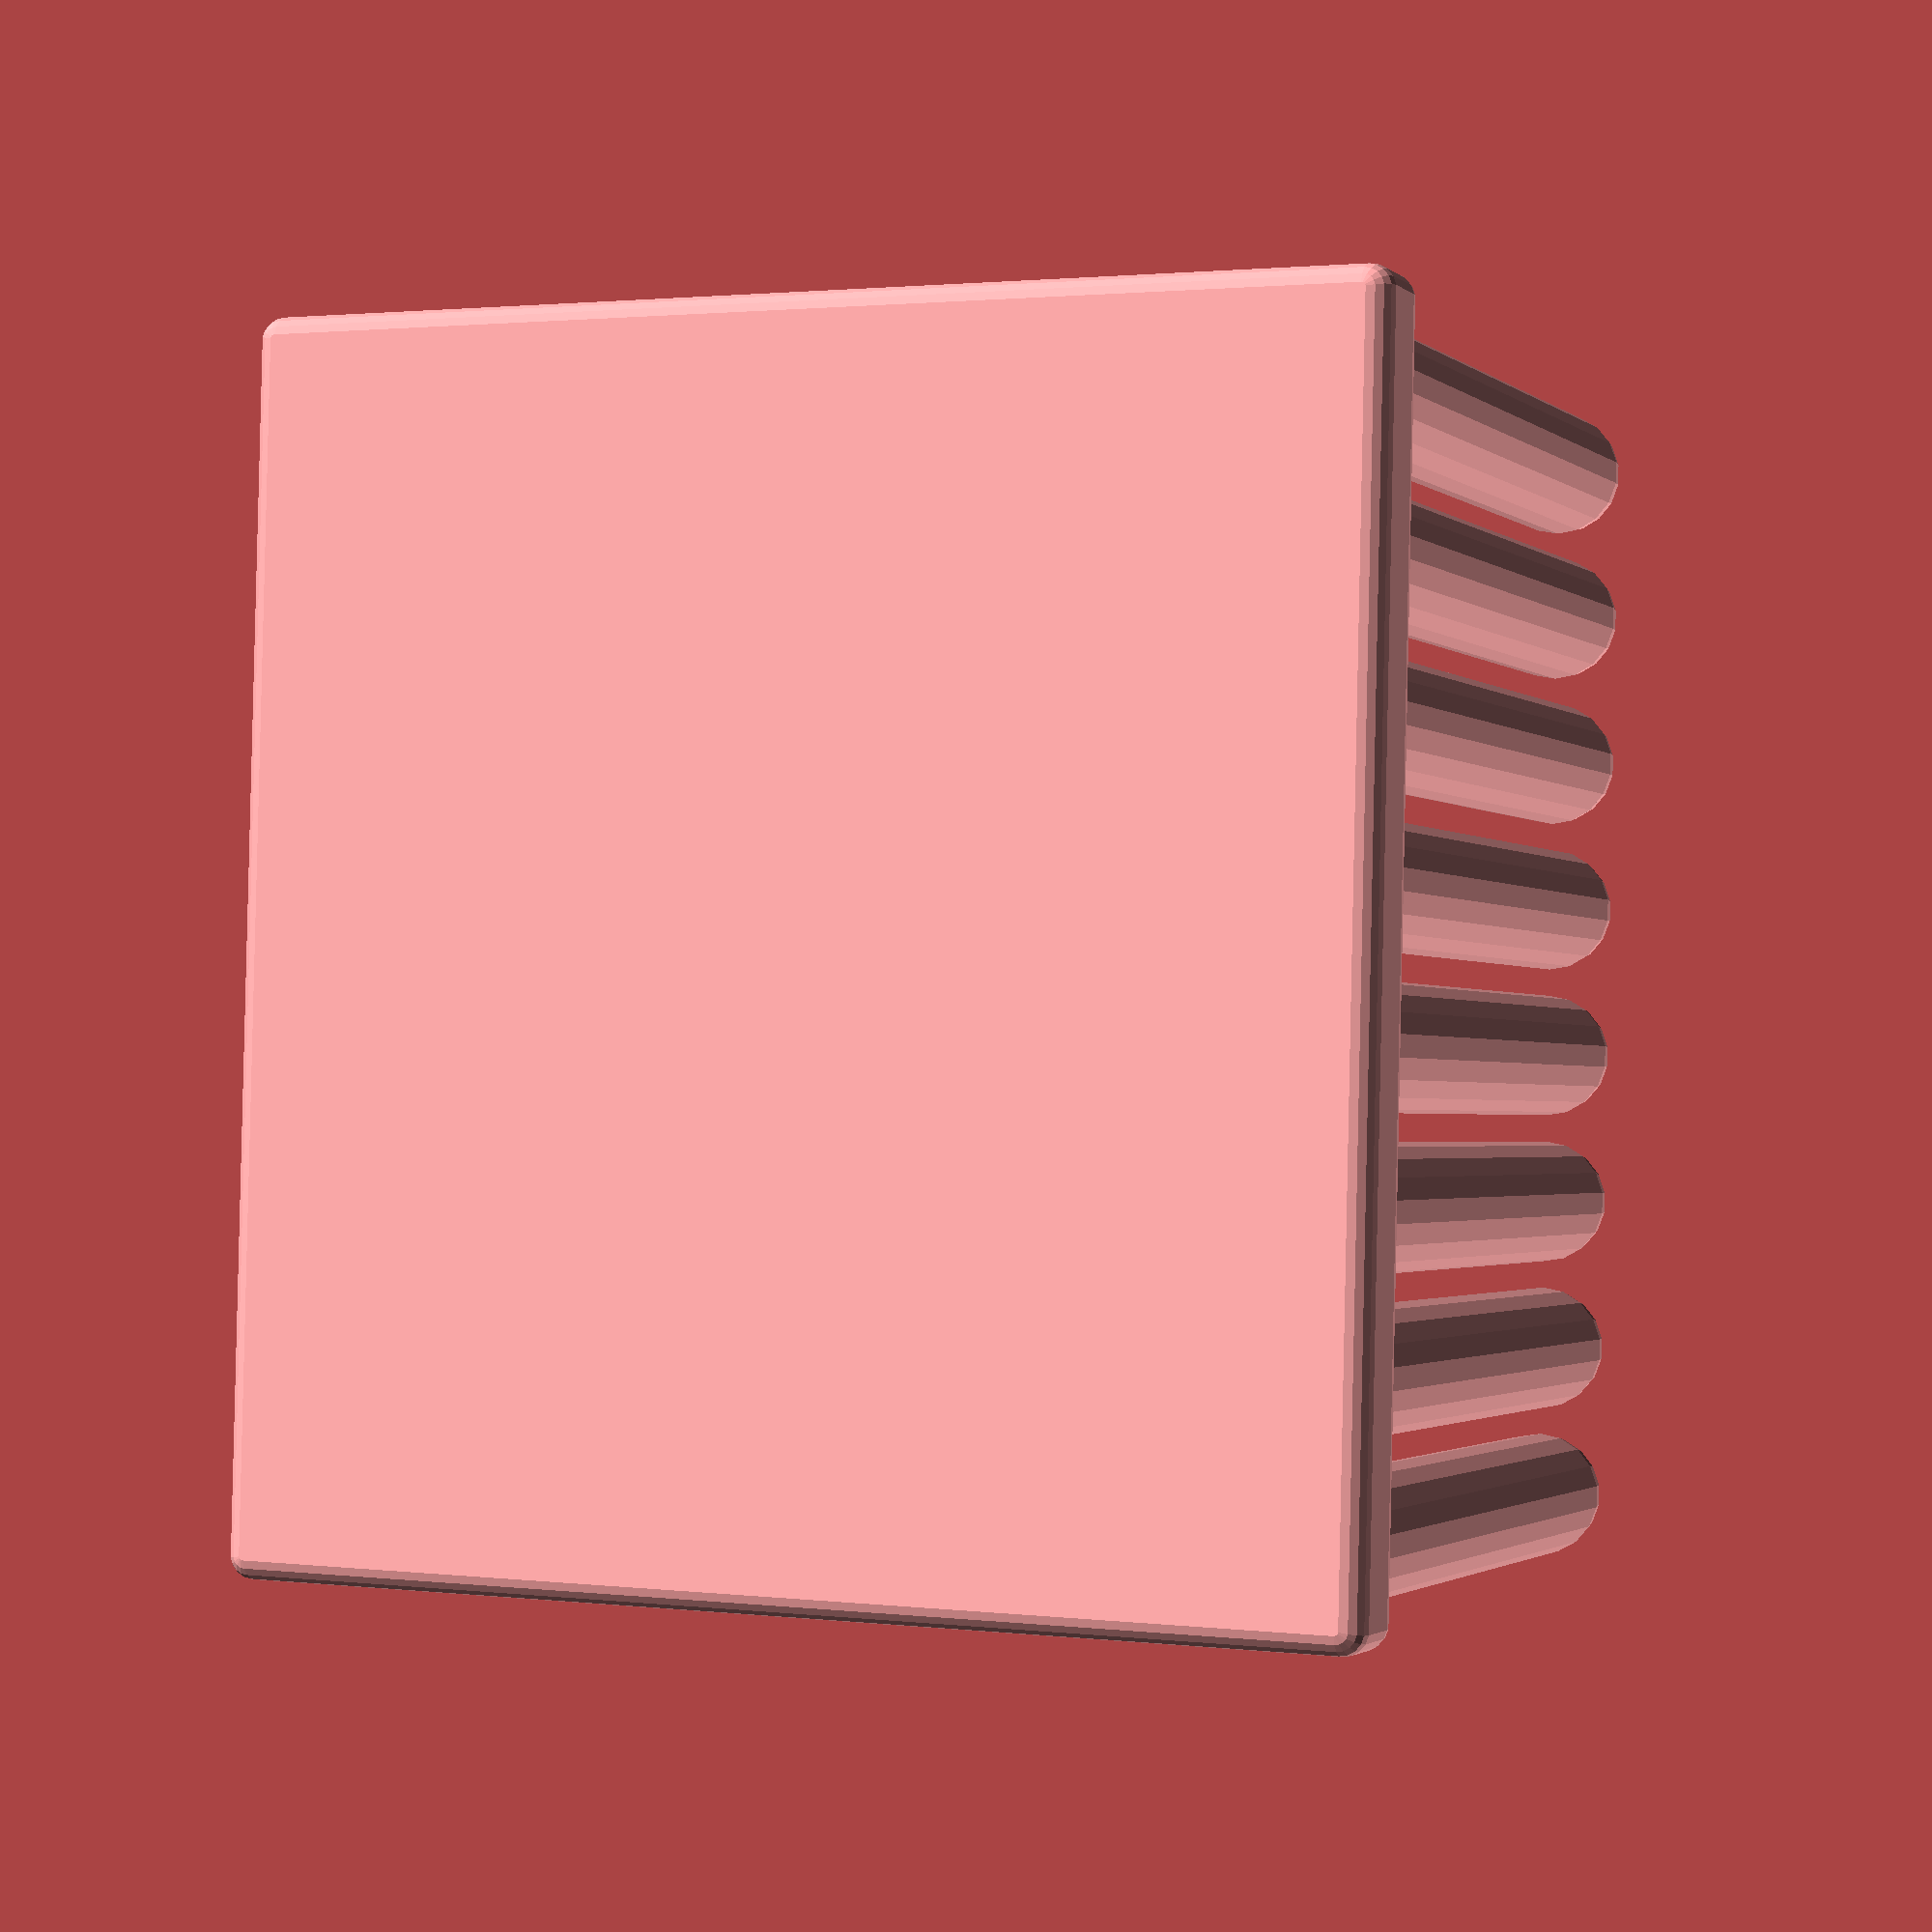
<openscad>
// Copyright 2019 Norbert Schulz
// 
// Redistribution and use in source and binary forms, with or without
// modification, are permitted provided that the following conditions are met:
// 
// 1. Redistributions of source code must retain the above copyright notice,
//    this list of conditions and the following disclaimer.
// 
// 2. Redistributions in binary form must reproduce the above copyright notice,
//    this list of conditions and the following disclaimer in the documentation
//    and/or other materials provided with the distribution.
// 
// THIS SOFTWARE IS PROVIDED BY THE COPYRIGHT HOLDERS AND CONTRIBUTORS "AS IS"
// AND ANY EXPRESS OR IMPLIED WARRANTIES, INCLUDING, BUT NOT LIMITED TO, THE
// IMPLIED WARRANTIES OF MERCHANTABILITY AND FITNESS FOR A PARTICULAR PURPOSE
// ARE DISCLAIMED. IN NO EVENT SHALL THE COPYRIGHT HOLDER OR CONTRIBUTORS BE
// LIABLE FOR ANY DIRECT, INDIRECT, INCIDENTAL, SPECIAL, EXEMPLARY, OR
// CONSEQUENTIAL DAMAGES (INCLUDING, BUT NOT LIMITED TO, PROCUREMENT OF
// SUBSTITUTE GOODS OR SERVICES; LOSS OF USE, DATA, OR PROFITS; OR BUSINESS
// INTERRUPTION) HOWEVER CAUSED AND ON ANY THEORY OF LIABILITY, WHETHER IN
// CONTRACT, STRICT LIABILITY, OR TORT (INCLUDING NEGLIGENCE OR OTHERWISE)
// ARISING IN ANY WAY OUT OF THE USE OF THIS SOFTWARE, EVEN IF ADVISED OF THE
// POSSIBILITY OF SUCH DAMAGE.

// Number of poles in a row
pole_count  =8;      // [2:16]
// Cable width (millimeter)
cable_width = 1.1;
// Distance between pole rows (millimeter) 
pole_dist   = 40.0;
// Height of poles (millimeter)
pole_height = 30;
// Width of a pole (millimeter)
pole_width  = 5.0;

$fn=18+0.0;

// Draw a pole with a rounded top
//
module pole() {
    cylinder(pole_height, d=pole_width);
    translate([0, 0, pole_height])
        sphere(d=pole_width);
}

// draw 2 rows of poles
//
for( i=[1:pole_count]) {
    x = (i-1) * (cable_width + pole_width);
    translate([x, 0.0, 2.0])
        pole();
    translate([x, pole_dist, 2.0])
        pole();
    
    translate([x, 0, pole_width/2.0])
        rotate([-90.0, 0.0, 0.0])
            cylinder(pole_dist, d=pole_width);
}

// draw the (rounded) ground plate
//
minkowski() {
    translate([-pole_width/2, -pole_width/2,0])
        cube([pole_count * pole_width + 
              (pole_count-1) * cable_width, pole_dist+pole_width, 2.0]);
      sphere(r=1,h=1);   
}
</openscad>
<views>
elev=2.0 azim=268.6 roll=203.6 proj=p view=solid
</views>
